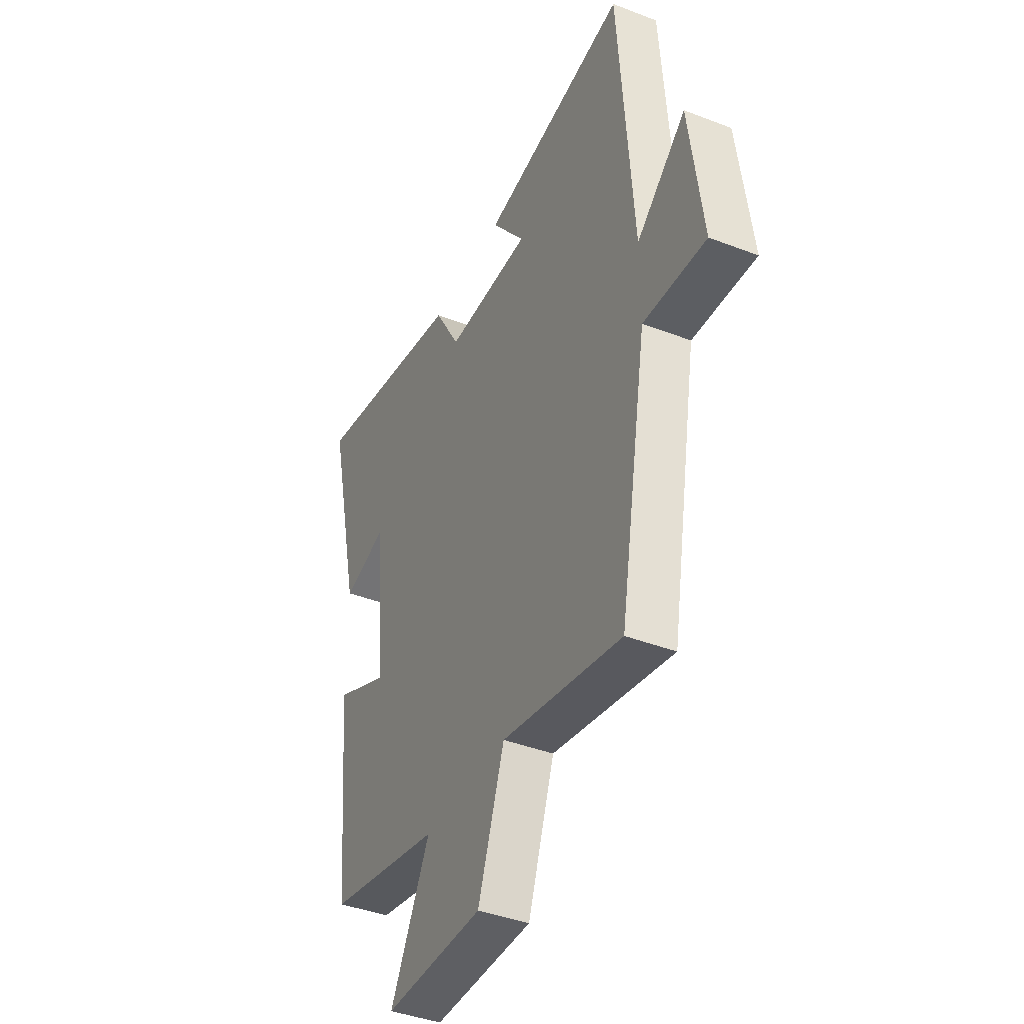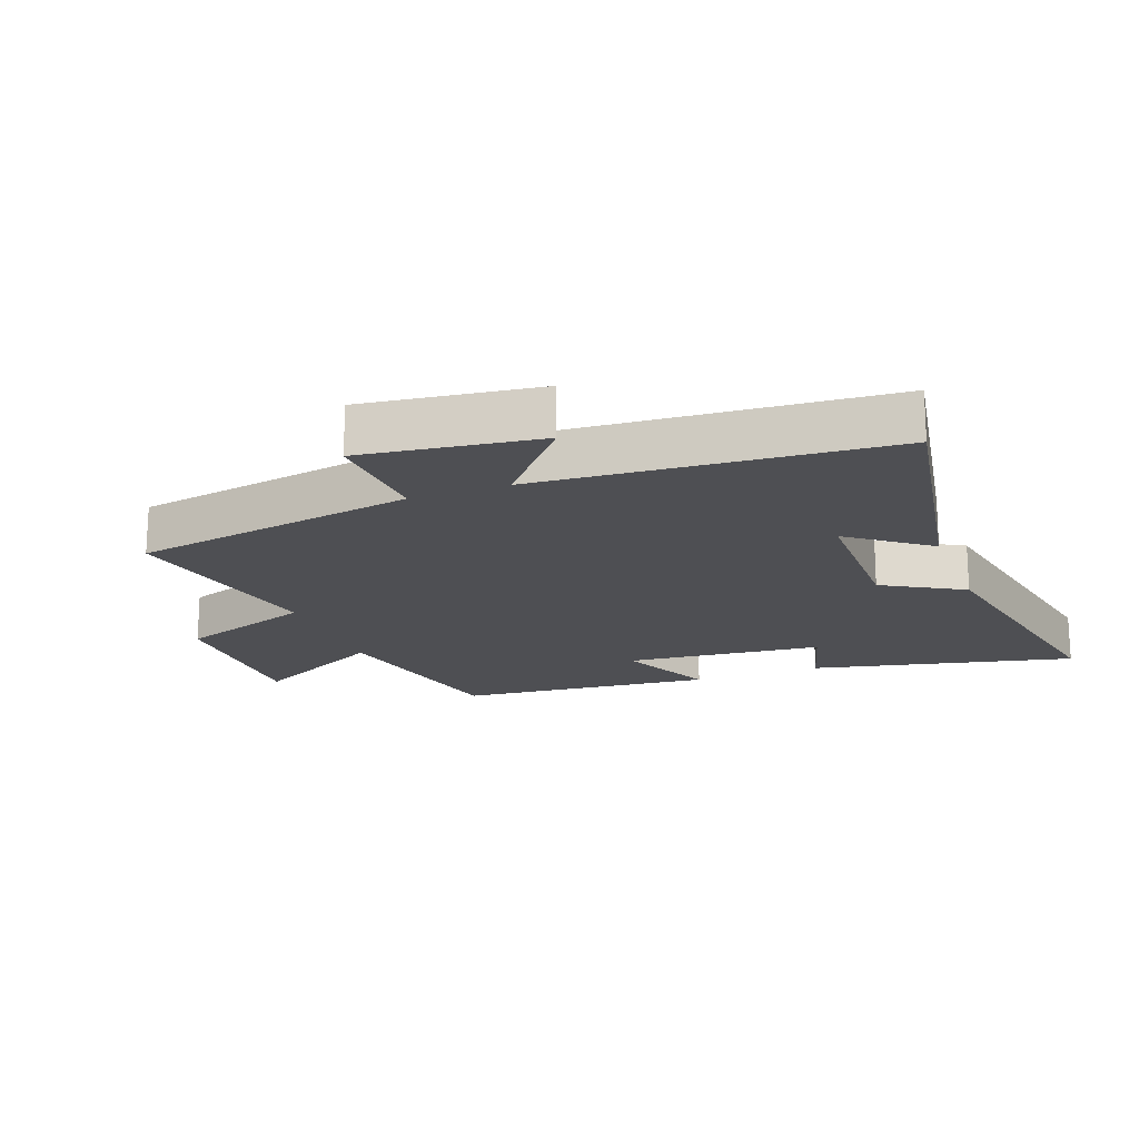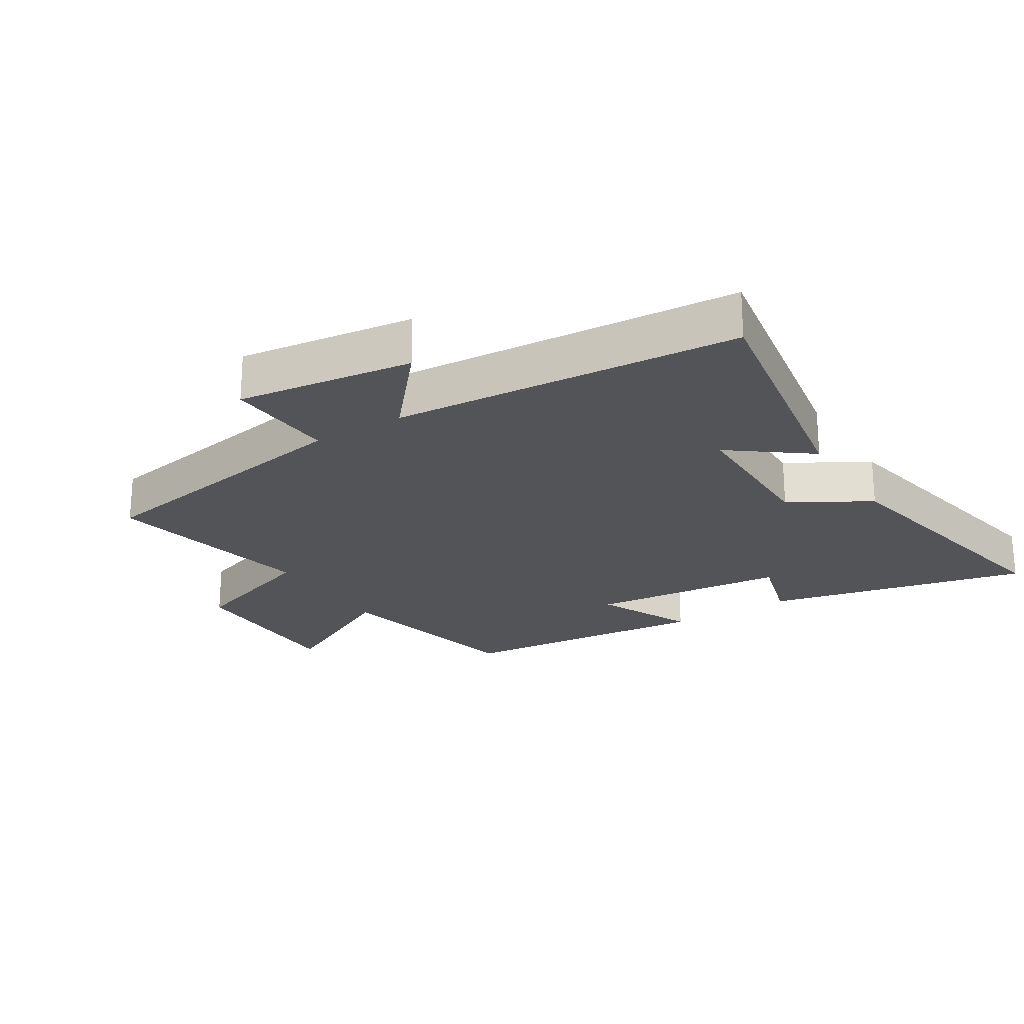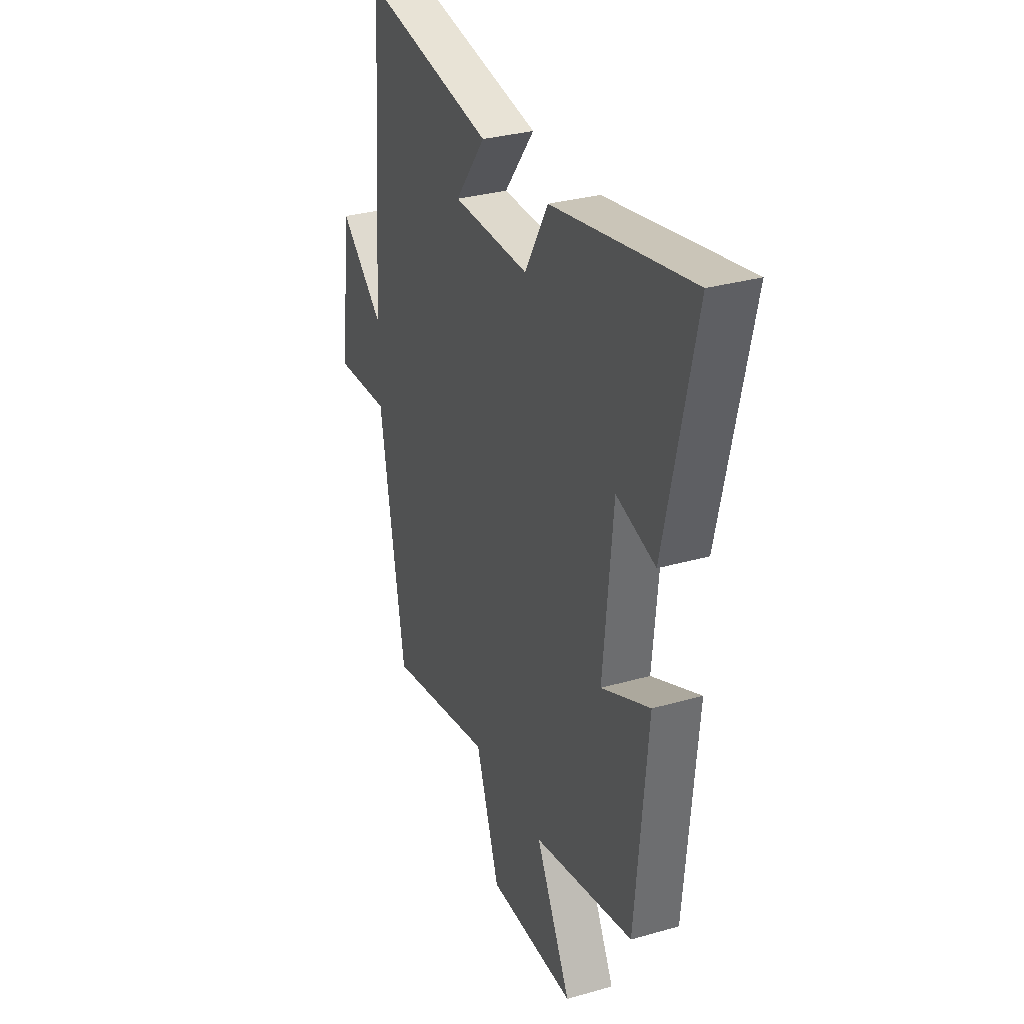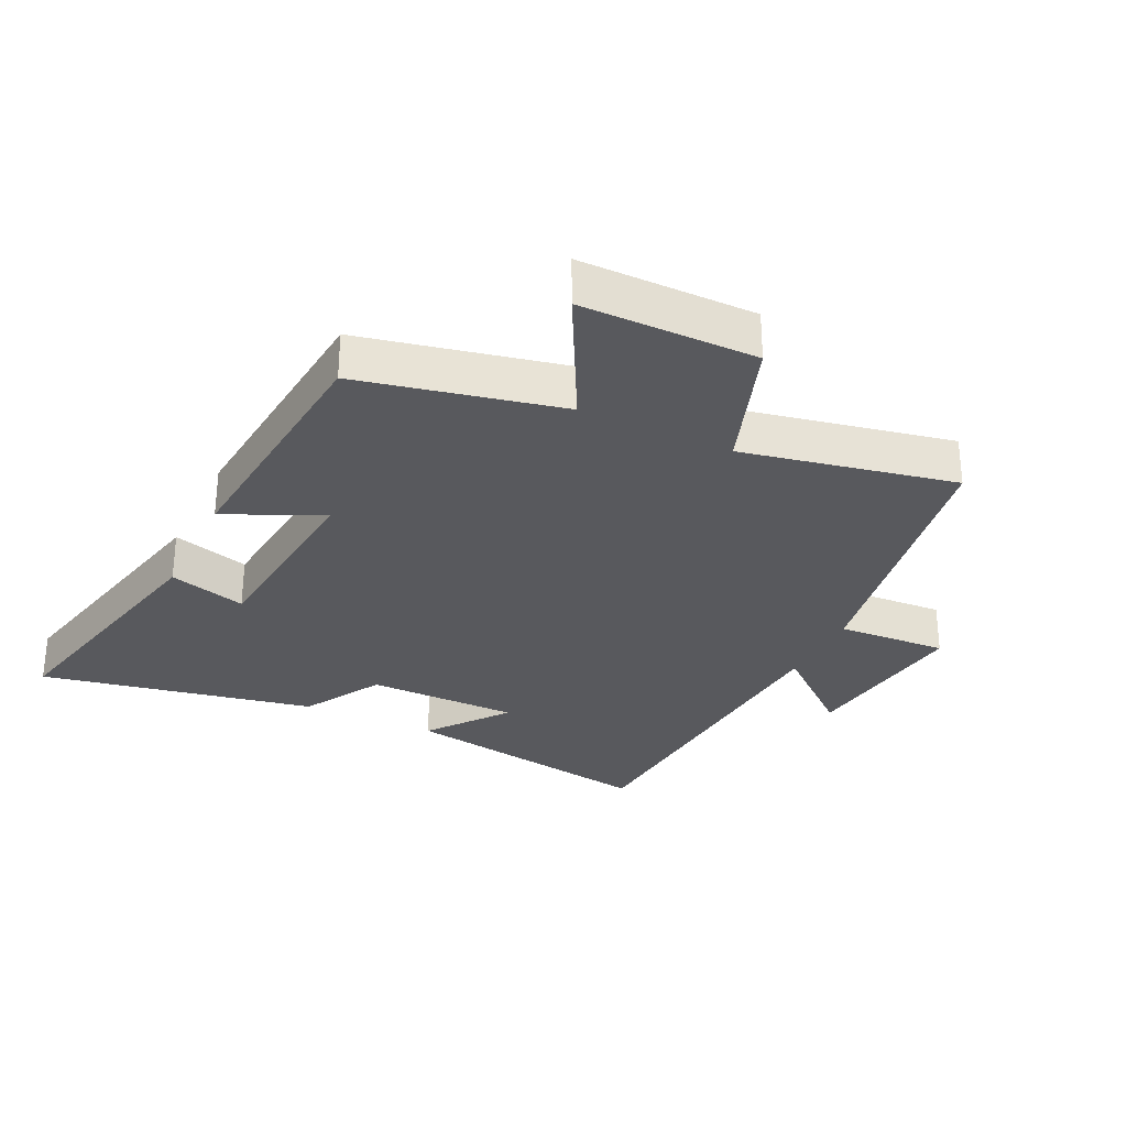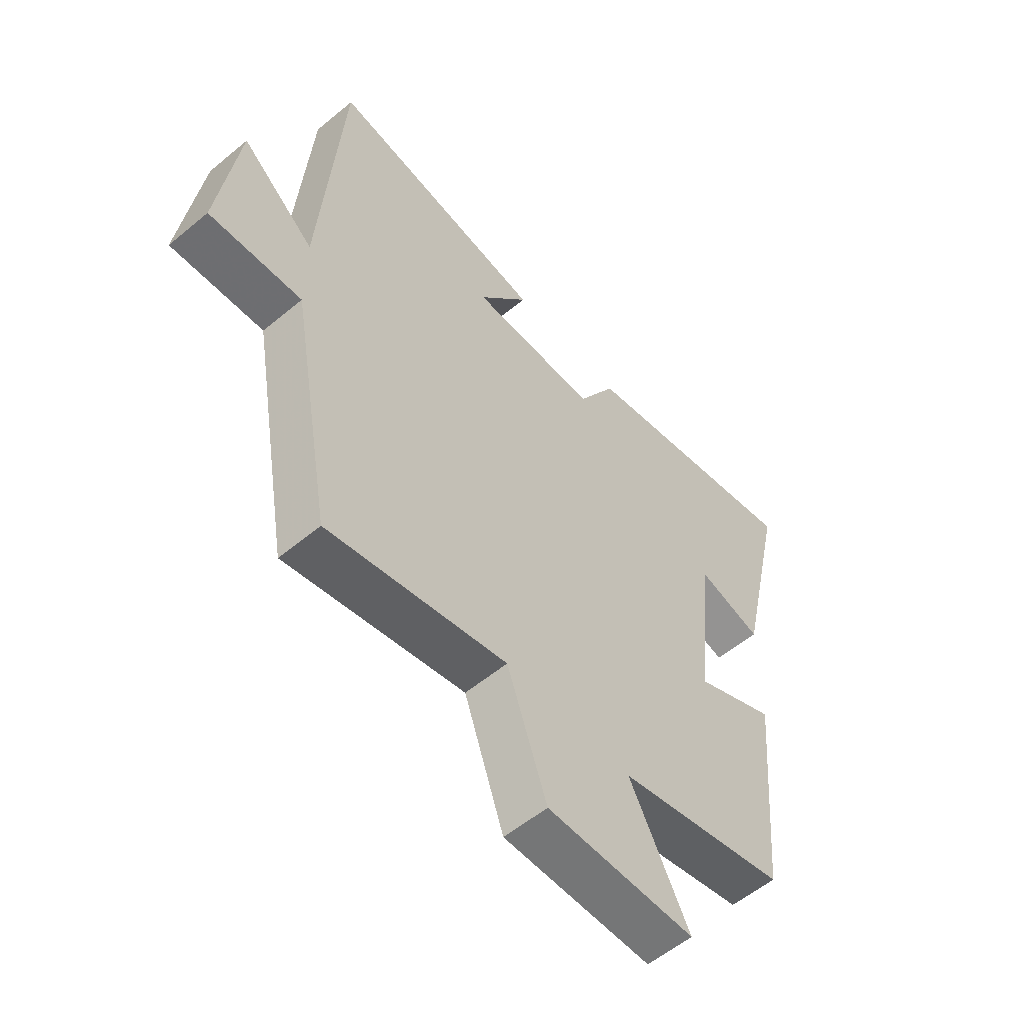
<metadata>
{"format":"obj","ext":"obj","renderer":"f3d","projection":"perspective","resolution":1024,"background":"white","views":[{"elev":-40.9,"azim":-115.2,"up":"+Z"},{"elev":-18.2,"azim":-69.4,"up":"+Y"},{"elev":-23.0,"azim":-58.0,"up":"+Y"},{"elev":31.5,"azim":67.9,"up":"+Z"},{"elev":-29.8,"azim":154.4,"up":"+Y"},{"elev":-56.7,"azim":-49.1,"up":"+Z"}]}
</metadata>
<code>
v 0.592 0.07 0.583
v 0.5 0.07 0.173
v 0.379 0.07 0.208
v 0.349 0.07 -0.1
v 0.5 0.07 -0.031
v 0.463 0.07 -0.432
v 0.148 0.07 -0.5
v 0.258 0.07 -0.711
v -0.016 0.07 -0.711
v -0.09 0.07 -0.5
v -0.422 0.07 -0.567
v -0.5 0.07 -0.123
v -0.673 0.07 -0.133
v -0.637 0.07 0.143
v -0.5 0.07 0.027
v -0.461 0.07 0.571
v -0.054 0.07 0.5
v -0.148 0.07 0.377
v 0.09 0.07 0.375
v 0.162 0.07 0.5
v 0.592 0 0.583
v 0.5 0 0.173
v 0.379 0 0.208
v 0.349 0 -0.1
v 0.5 0 -0.031
v 0.463 0 -0.432
v 0.148 0 -0.5
v 0.258 0 -0.711
v -0.016 0 -0.711
v -0.09 0 -0.5
v -0.422 0 -0.567
v -0.5 0 -0.123
v -0.673 0 -0.133
v -0.637 0 0.143
v -0.5 0 0.027
v -0.461 0 0.571
v -0.054 0 0.5
v -0.148 0 0.377
v 0.09 0 0.375
v 0.162 0 0.5
f 19 20 1 2
f 18 19 2 3
f 15 16 17 18
f 15 18 3 4
f 12 13 14 15
f 10 11 12 15
f 10 15 4
f 7 8 9 10
f 6 7 10
f 4 5 6 10
f 22 21 40 39
f 23 22 39 38
f 38 37 36 35
f 24 23 38 35
f 35 34 33 32
f 35 32 31 30
f 24 35 30
f 30 29 28 27
f 30 27 26
f 30 26 25 24
f 1 21 22 2
f 2 22 23 3
f 3 23 24 4
f 4 24 25 5
f 5 25 26 6
f 6 26 27 7
f 7 27 28 8
f 8 28 29 9
f 9 29 30 10
f 10 30 31 11
f 11 31 32 12
f 12 32 33 13
f 13 33 34 14
f 14 34 35 15
f 15 35 36 16
f 16 36 37 17
f 17 37 38 18
f 18 38 39 19
f 19 39 40 20
f 20 40 21 1

</code>
